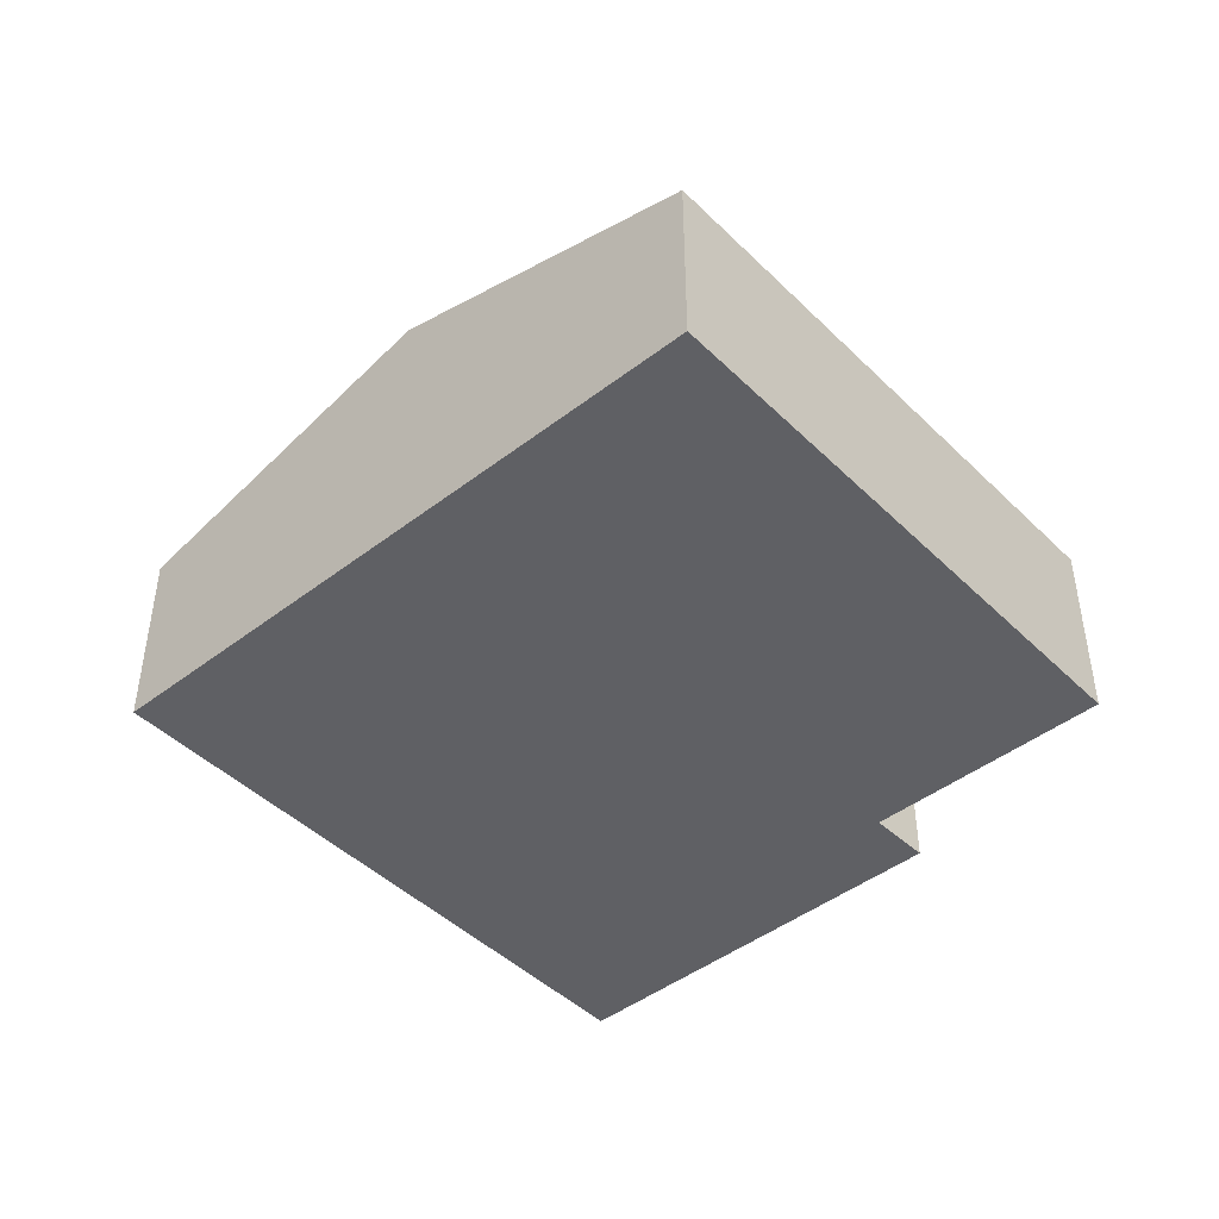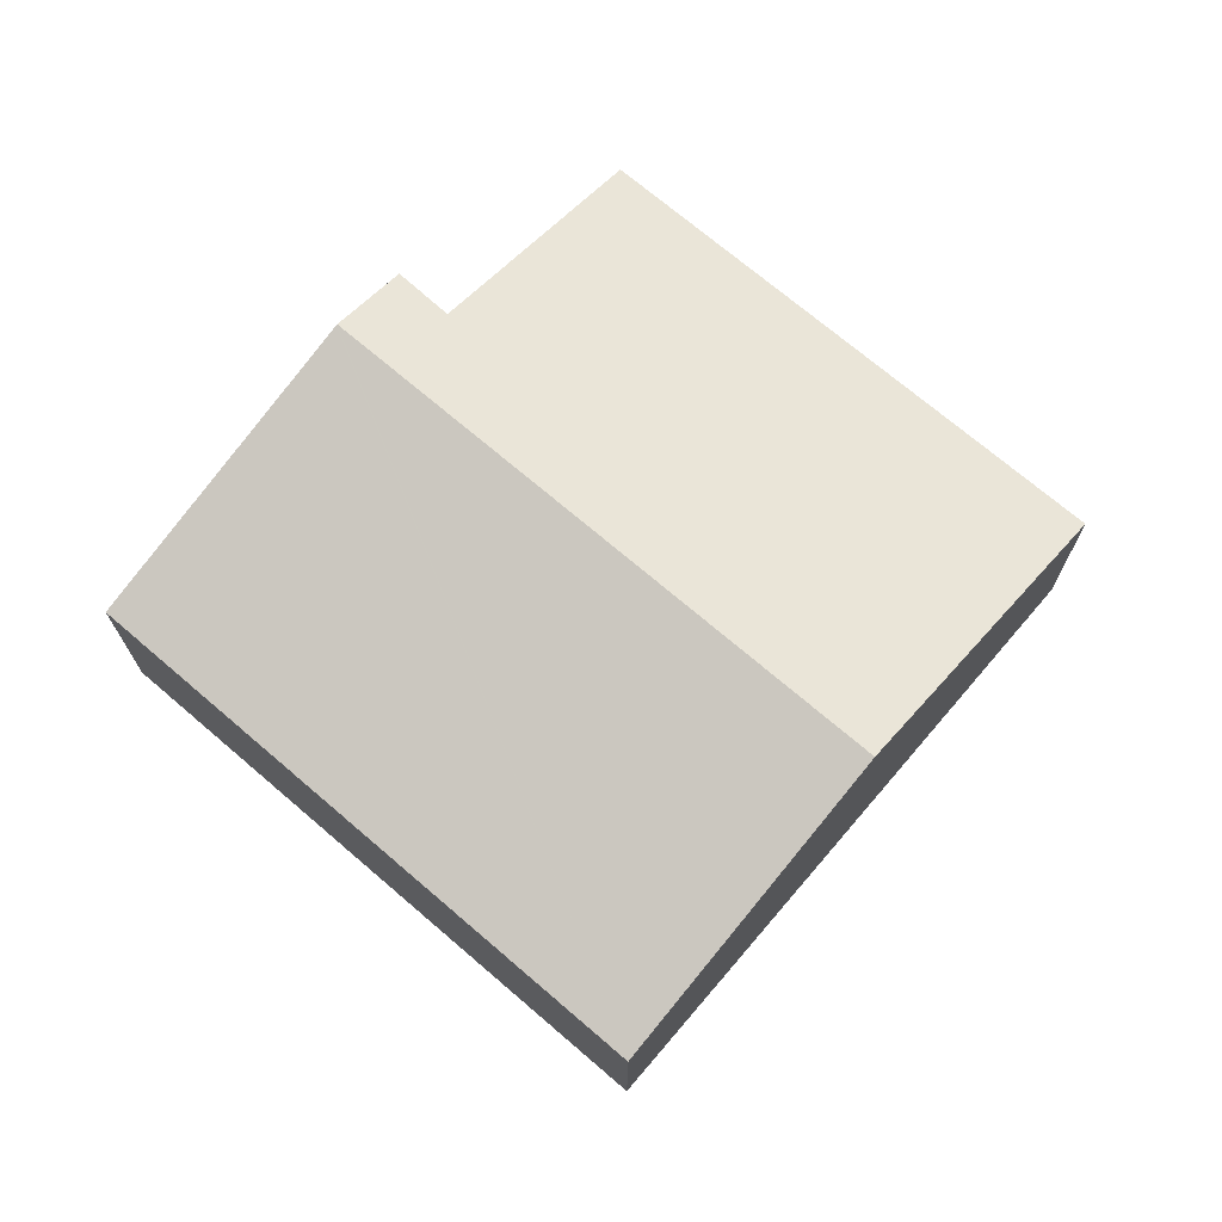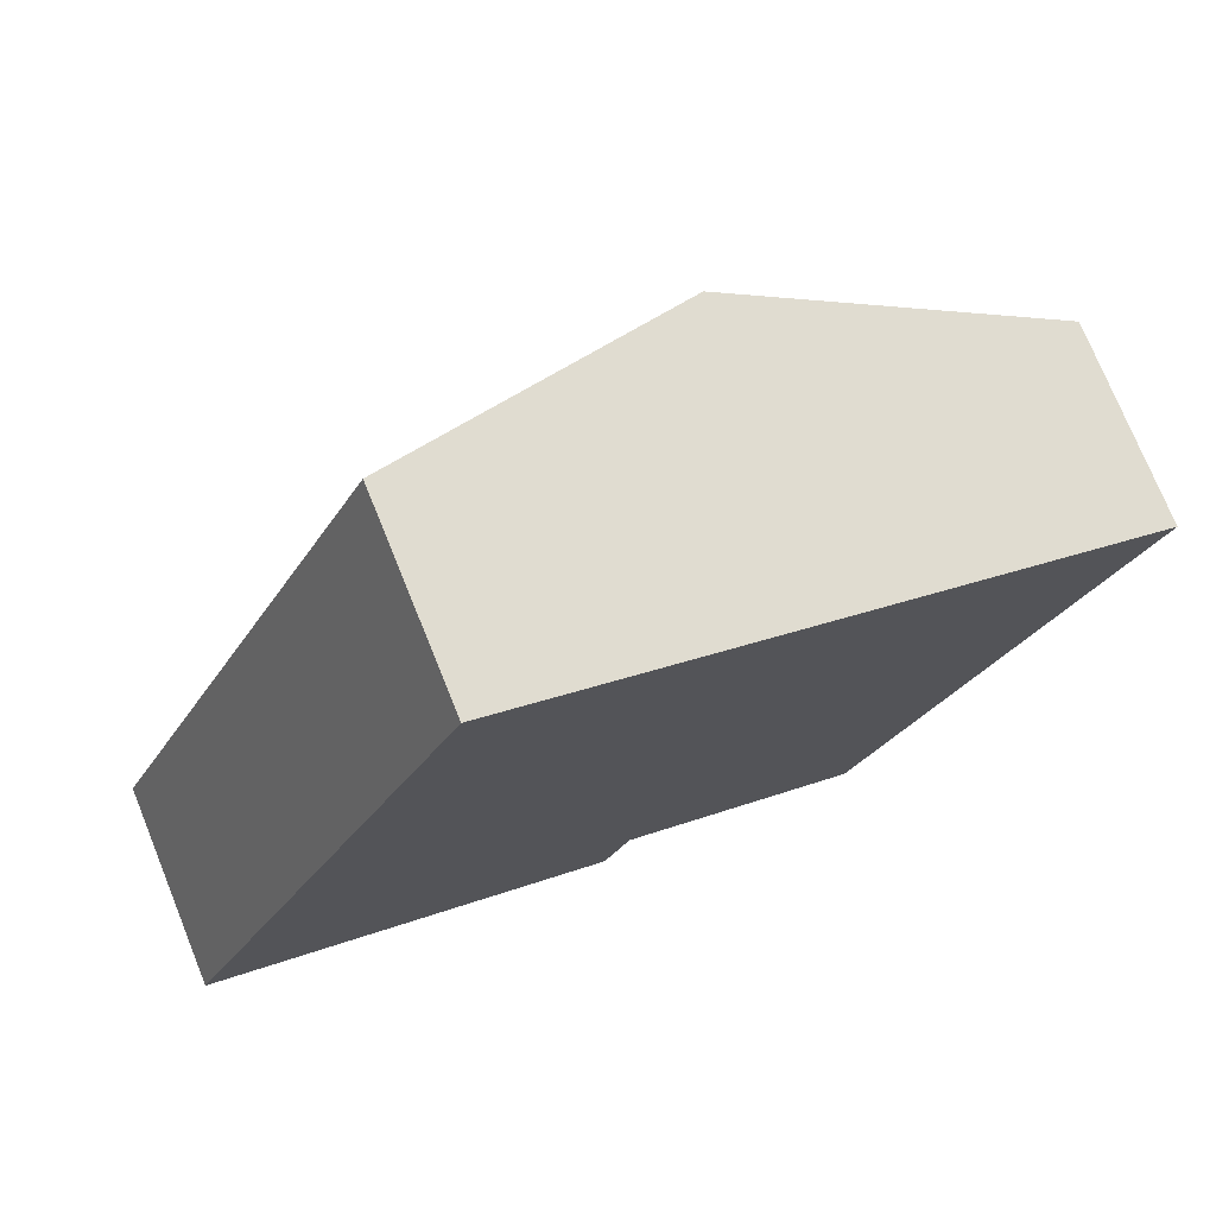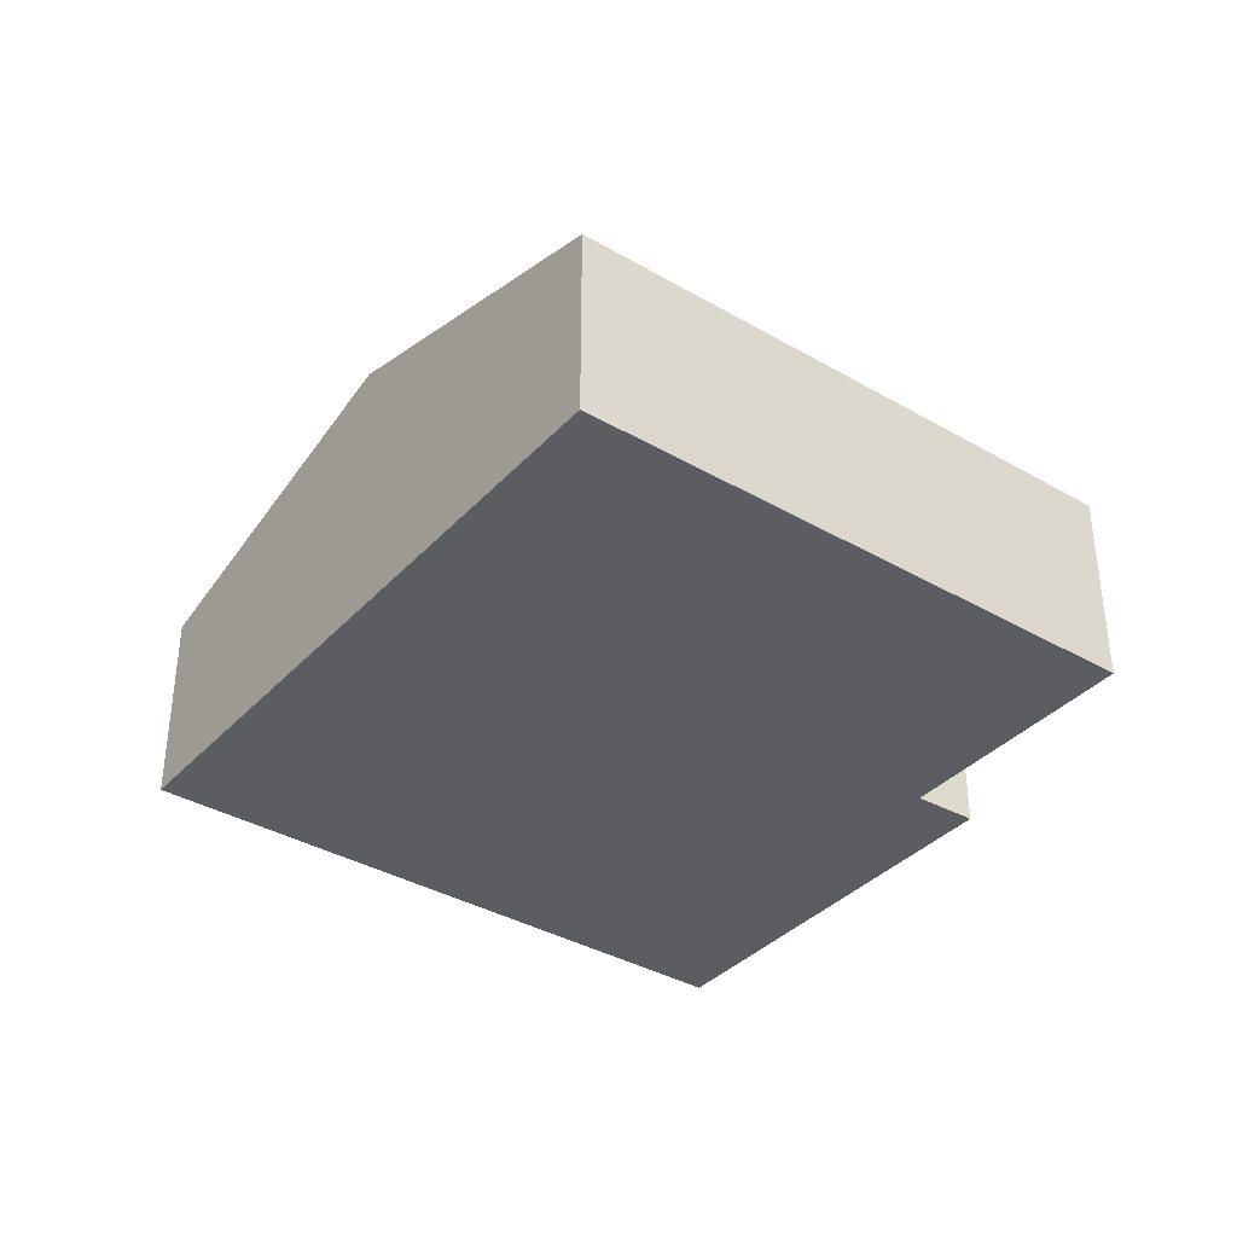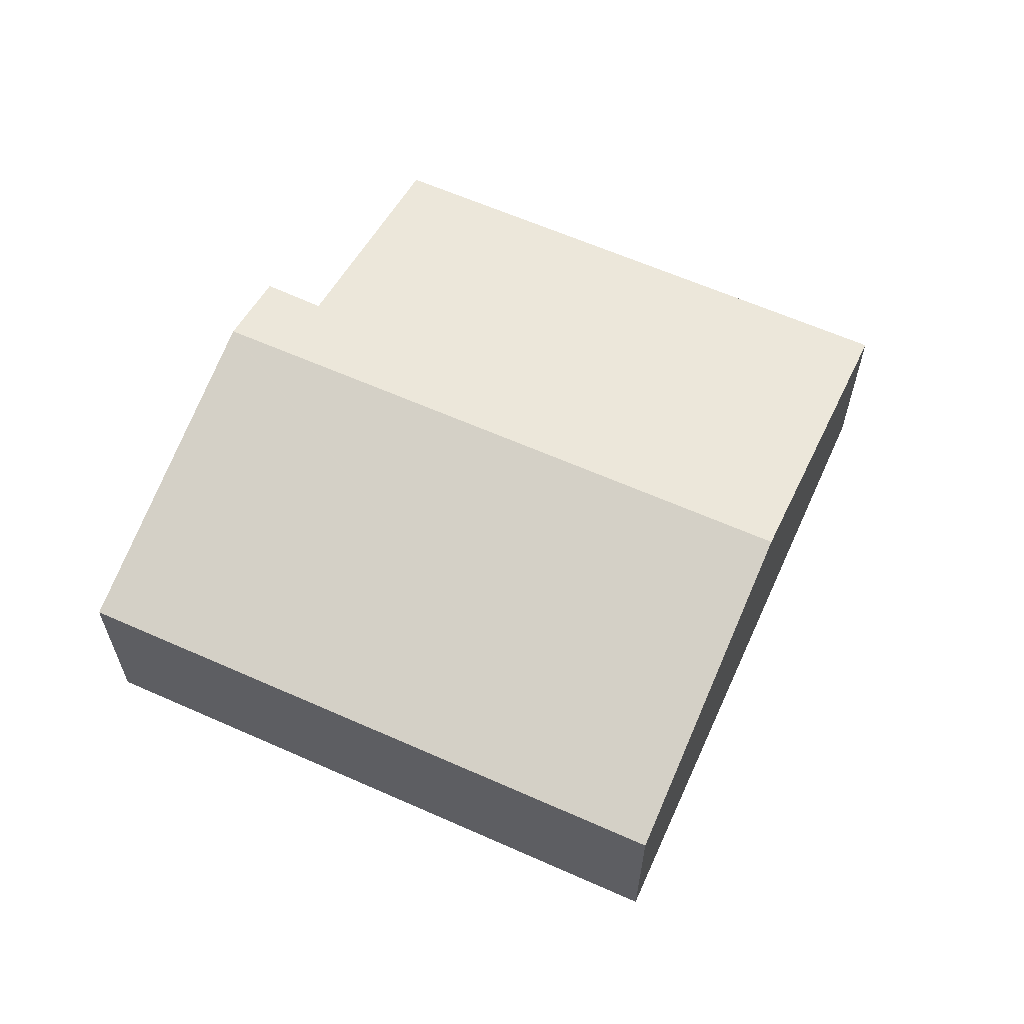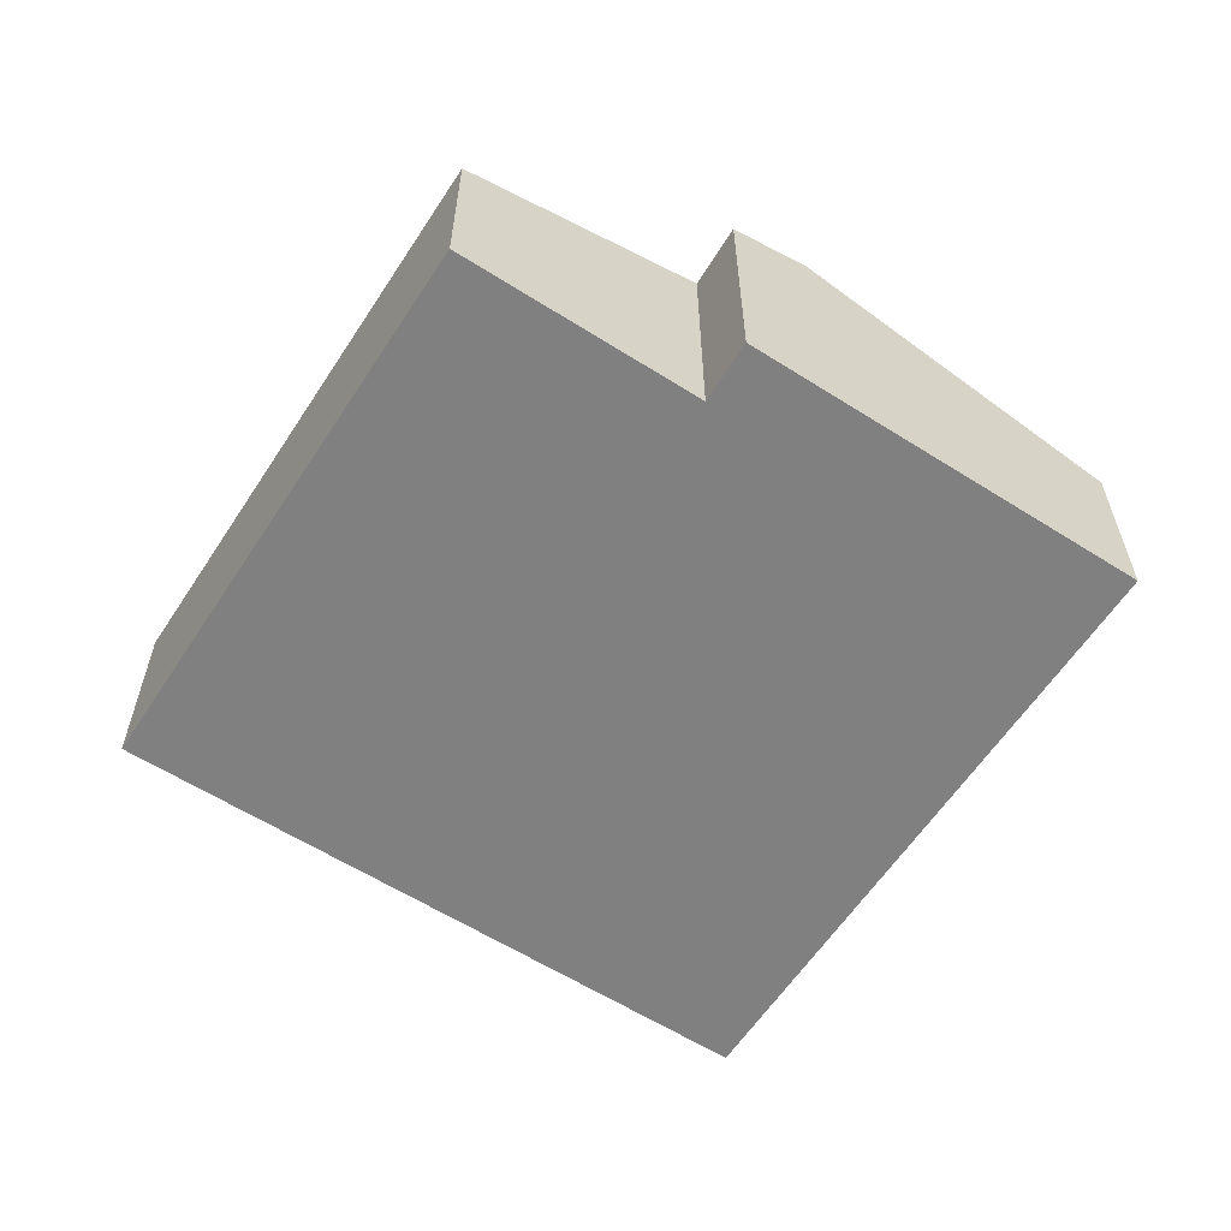
<metadata>
{"format":"obj","ext":"obj","renderer":"f3d","projection":"perspective","resolution":1024,"background":"white","views":[{"elev":-45.1,"azim":66.8,"up":"+Y"},{"elev":71.3,"azim":-24.3,"up":"+Y"},{"elev":74.7,"azim":-22.1,"up":"+Z"},{"elev":-36.9,"azim":78.3,"up":"+Y"},{"elev":62.0,"azim":-40.6,"up":"+Y"},{"elev":-60.0,"azim":172.1,"up":"+Y"}]}
</metadata>
<code>
v  15.3 7.471 11.72
v  10.06 6.866 -4.714
v  8.041 7.471 -3.766
v  10.73 6.88 -3.167
v  16.47 5.16 -5.858
v  16.79 5.064 -6.009
v  17.08 5.064 -5.39
v  23.34 5.064 7.959
v  7.255 5.064 15.49
v  8.014 7.463 -3.753
v  0 5.064 3.101e-16
v  10.73 1.939e-16 -3.167
v  16.79 3.679e-16 -6.009
v  16.47 3.587e-16 -5.858
v  10.06 2.886e-16 -4.714
v  8.014 2.298e-16 -3.753
v  0 0 0
v  8.041 2.306e-16 -3.766
v  23.34 -4.873e-16 7.959
v  17.08 3.3e-16 -5.39
v  7.255 -9.485e-16 15.49
v  15.3 -7.179e-16 11.72
g defaultobject
f 1 2 3
f 2 1 4
f 4 1 5
f 5 1 6
f 6 1 7
f 7 1 8
f 9 10 11
f 10 9 3
f 3 9 1
f 5 12 4
f 12 5 6
f 12 6 13
f 12 13 14
f 15 3 2
f 3 15 10
f 10 15 11
f 11 15 16
f 11 16 17
f 16 15 18
f 12 2 4
f 2 12 15
f 19 7 8
f 7 19 20
f 7 20 6
f 6 20 13
f 17 9 11
f 9 17 21
f 21 1 9
f 1 21 22
f 1 22 8
f 8 22 19
f 16 21 17
f 21 16 18
f 21 18 15
f 21 15 12
f 21 12 14
f 21 14 13
f 21 13 20
f 21 20 22
f 22 20 19

</code>
